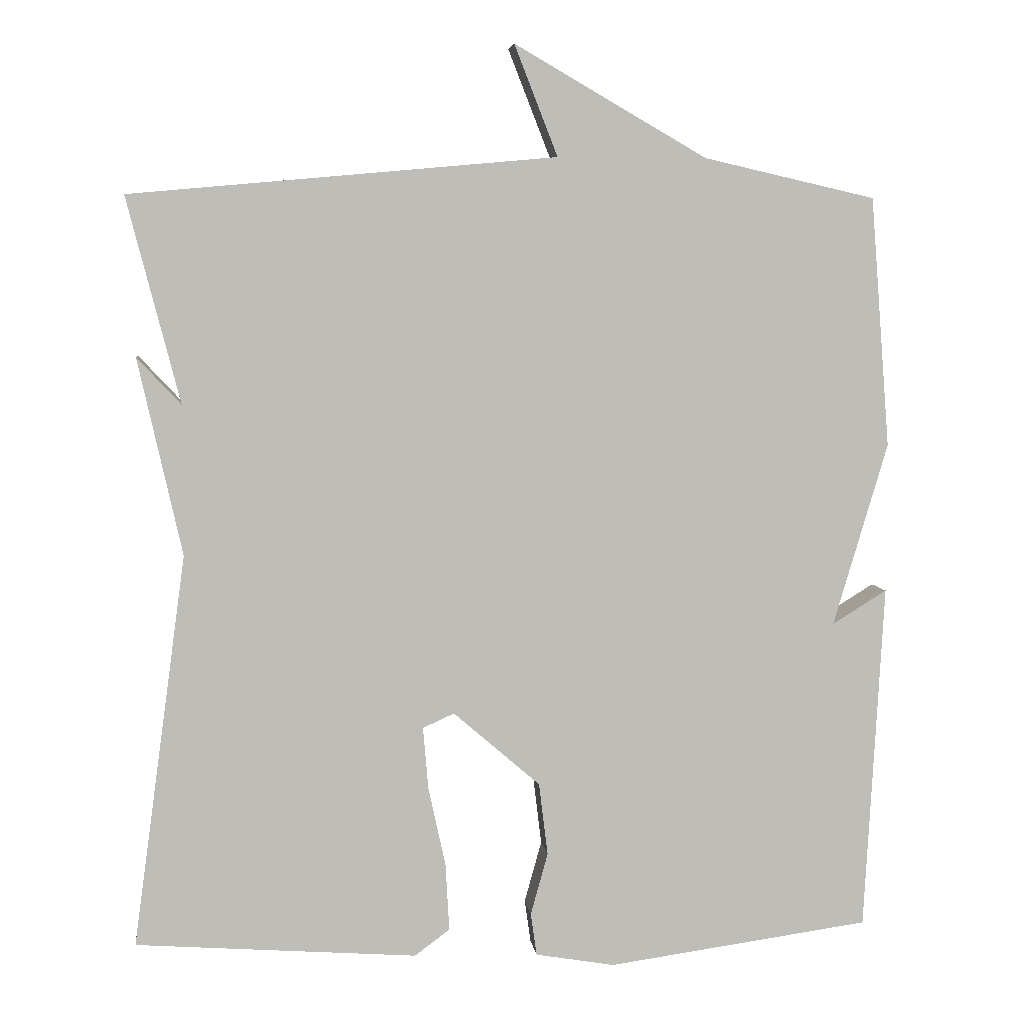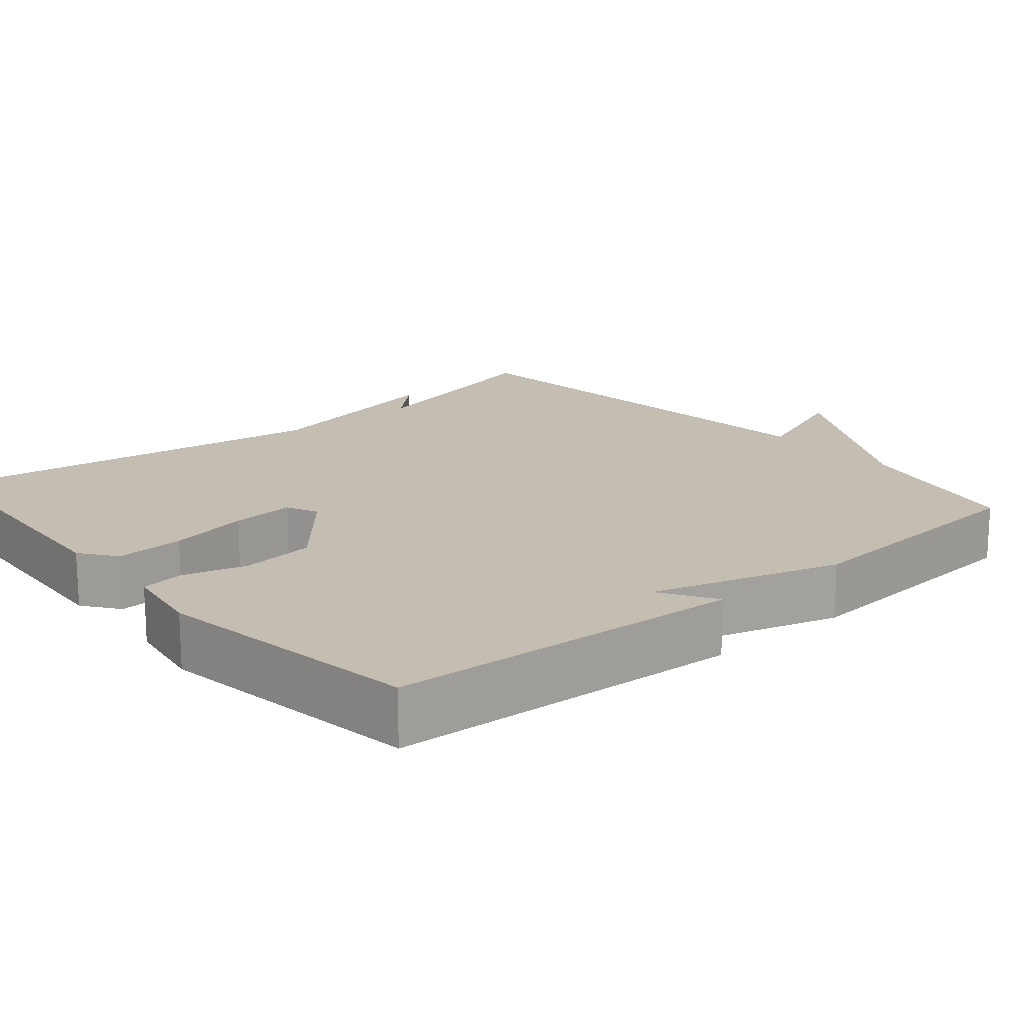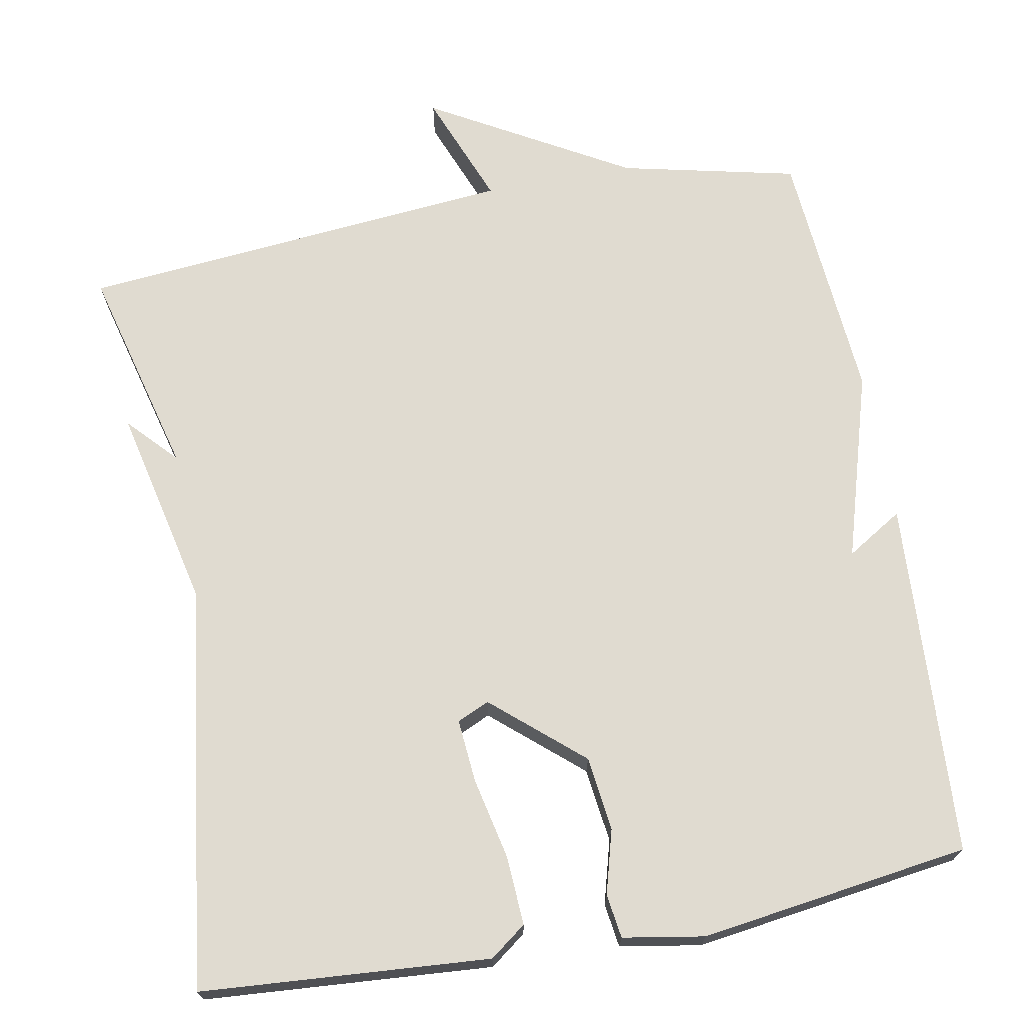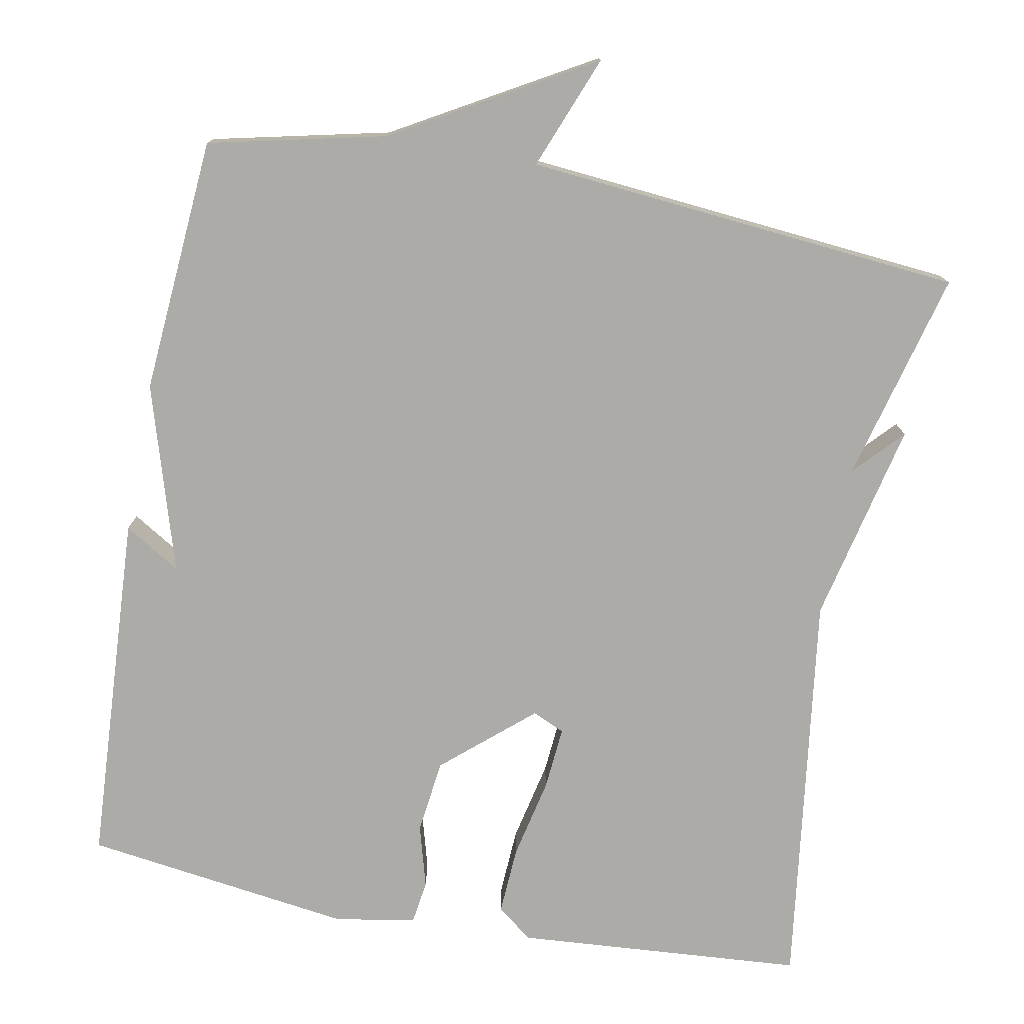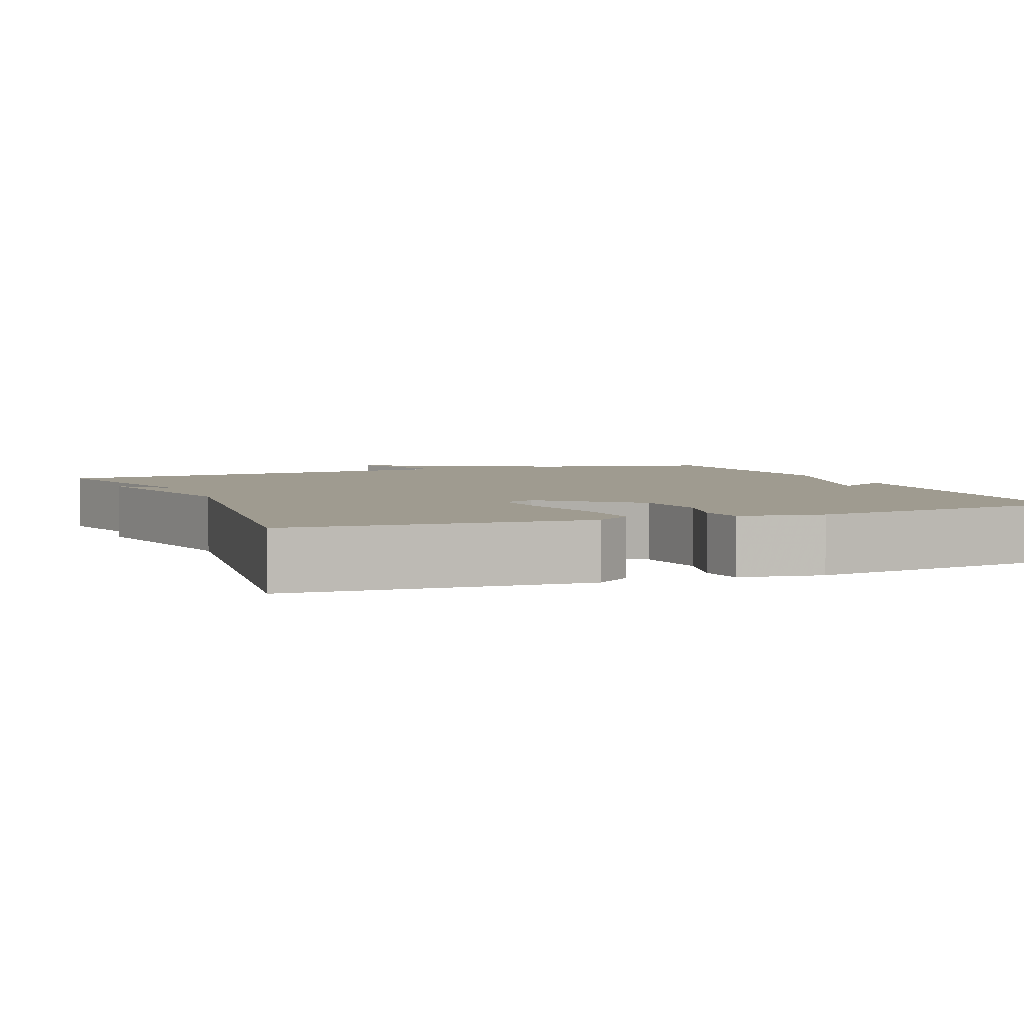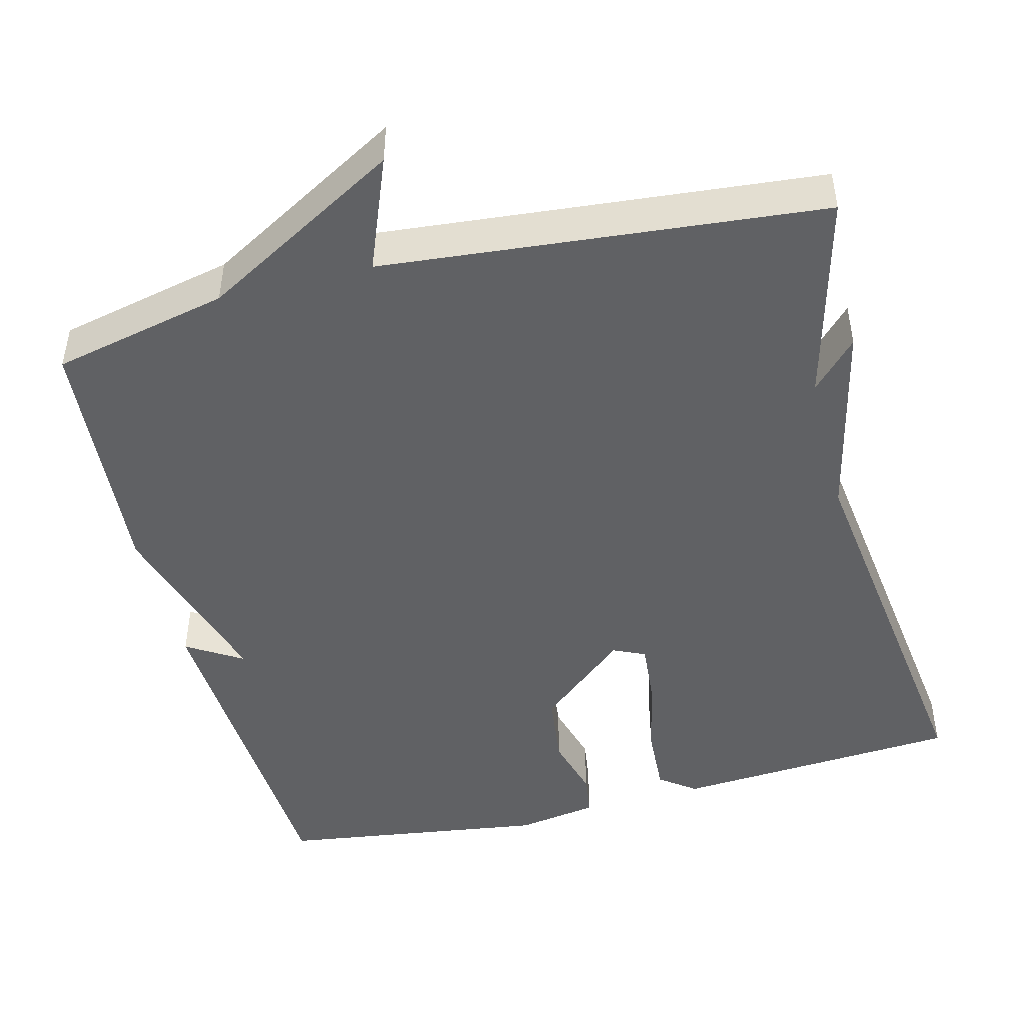
<metadata>
{"format":"obj","ext":"obj","renderer":"f3d","projection":"perspective","resolution":1024,"background":"white","views":[{"elev":5.2,"azim":173.5,"up":"+Z"},{"elev":17.2,"azim":-130.5,"up":"+Y"},{"elev":70.1,"azim":169.5,"up":"+Y"},{"elev":-76.5,"azim":-10.6,"up":"+Y"},{"elev":4.1,"azim":158.0,"up":"+Y"},{"elev":-46.8,"azim":14.2,"up":"+Y"}]}
</metadata>
<code>
v 0.5 0.07 0.5
v 0.429 0.07 0.225
v 0.488 0.07 0.288
v 0.429 0.07 0.025
v 0.5 0.07 -0.5
v 0.124 0.07 -0.527
v 0.077 0.07 -0.492
v 0.082 0.07 -0.402
v 0.105 0.07 -0.296
v 0.112 0.07 -0.213
v 0.07 0.07 -0.194
v -0.046 0.07 -0.294
v -0.058 0.07 -0.391
v -0.035 0.07 -0.474
v -0.043 0.07 -0.531
v -0.149 0.07 -0.549
v -0.5 0.07 -0.5
v -0.526 0.07 -0.035
v -0.453 0.07 -0.08
v -0.526 0.07 0.165
v -0.5 0.07 0.5
v -0.27 0.07 0.552
v -0.012 0.07 0.7
v -0.07 0.07 0.552
v 0.5 0 0.5
v 0.429 0 0.225
v 0.488 0 0.288
v 0.429 0 0.025
v 0.5 0 -0.5
v 0.124 0 -0.527
v 0.077 0 -0.492
v 0.082 0 -0.402
v 0.105 0 -0.296
v 0.112 0 -0.213
v 0.07 0 -0.194
v -0.046 0 -0.294
v -0.058 0 -0.391
v -0.035 0 -0.474
v -0.043 0 -0.531
v -0.149 0 -0.549
v -0.5 0 -0.5
v -0.526 0 -0.035
v -0.453 0 -0.08
v -0.526 0 0.165
v -0.5 0 0.5
v -0.27 0 0.552
v -0.012 0 0.7
v -0.07 0 0.552
f 22 23 24
f 24 1 2
f 22 24 2
f 21 22 2
f 20 21 2
f 19 20 2
f 17 18 19
f 16 17 19
f 15 16 19
f 14 15 19
f 13 14 19
f 12 13 19
f 11 12 19 2
f 2 3 4
f 11 2 4
f 10 11 4
f 4 5 6
f 10 4 6
f 9 10 6
f 6 7 8 9
f 48 47 46
f 26 25 48
f 26 48 46
f 26 46 45
f 26 45 44
f 26 44 43
f 43 42 41
f 43 41 40
f 43 40 39
f 43 39 38
f 43 38 37
f 43 37 36
f 26 43 36 35
f 28 27 26
f 28 26 35
f 28 35 34
f 30 29 28
f 30 28 34
f 30 34 33
f 33 32 31 30
f 1 25 26 2
f 2 26 27 3
f 3 27 28 4
f 4 28 29 5
f 5 29 30 6
f 6 30 31 7
f 7 31 32 8
f 8 32 33 9
f 9 33 34 10
f 10 34 35 11
f 11 35 36 12
f 12 36 37 13
f 13 37 38 14
f 14 38 39 15
f 15 39 40 16
f 16 40 41 17
f 17 41 42 18
f 18 42 43 19
f 19 43 44 20
f 20 44 45 21
f 21 45 46 22
f 22 46 47 23
f 23 47 48 24
f 24 48 25 1

</code>
